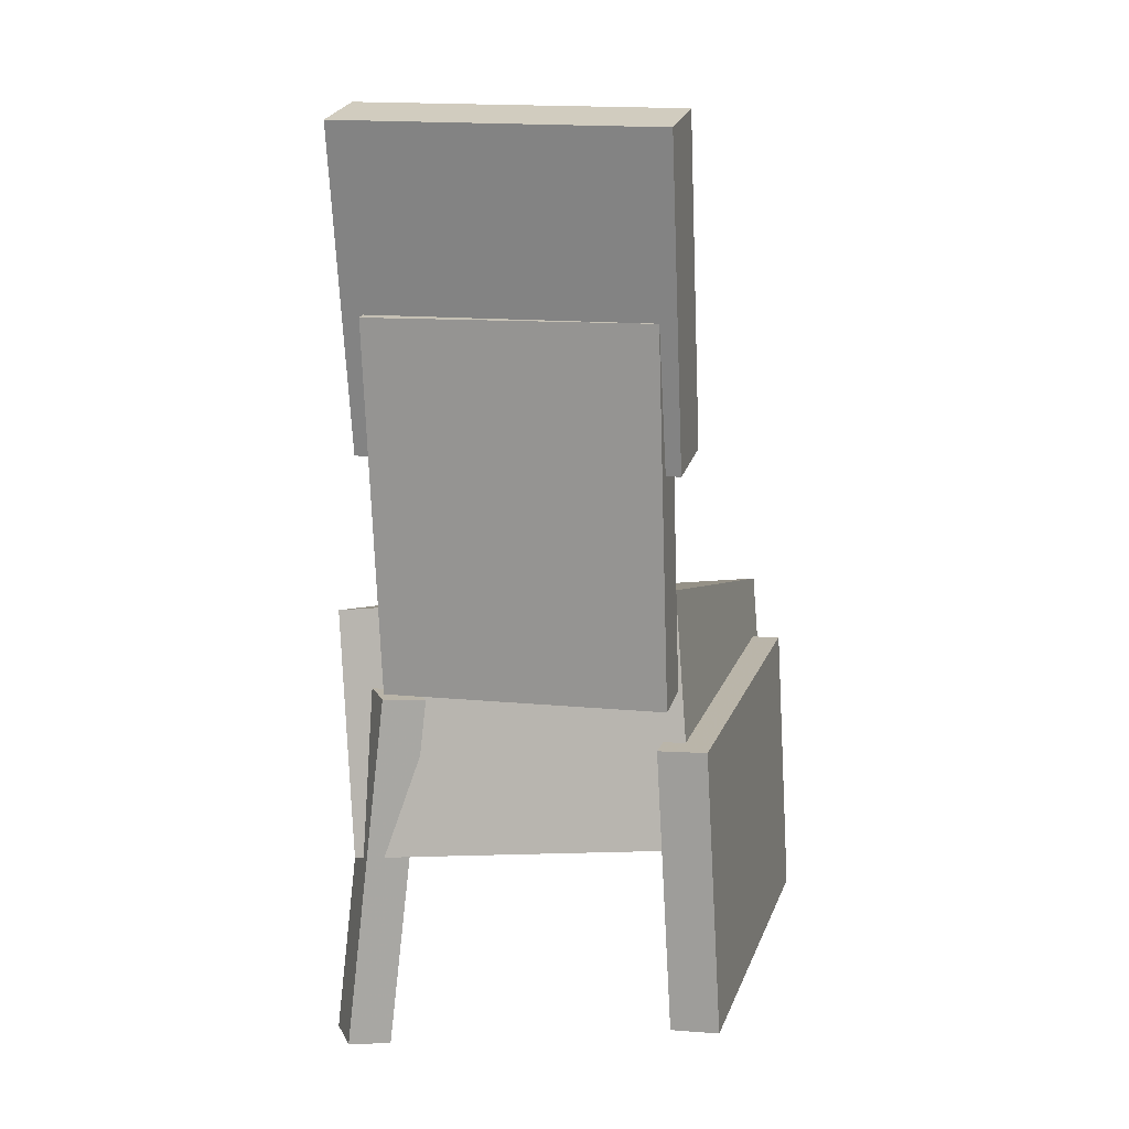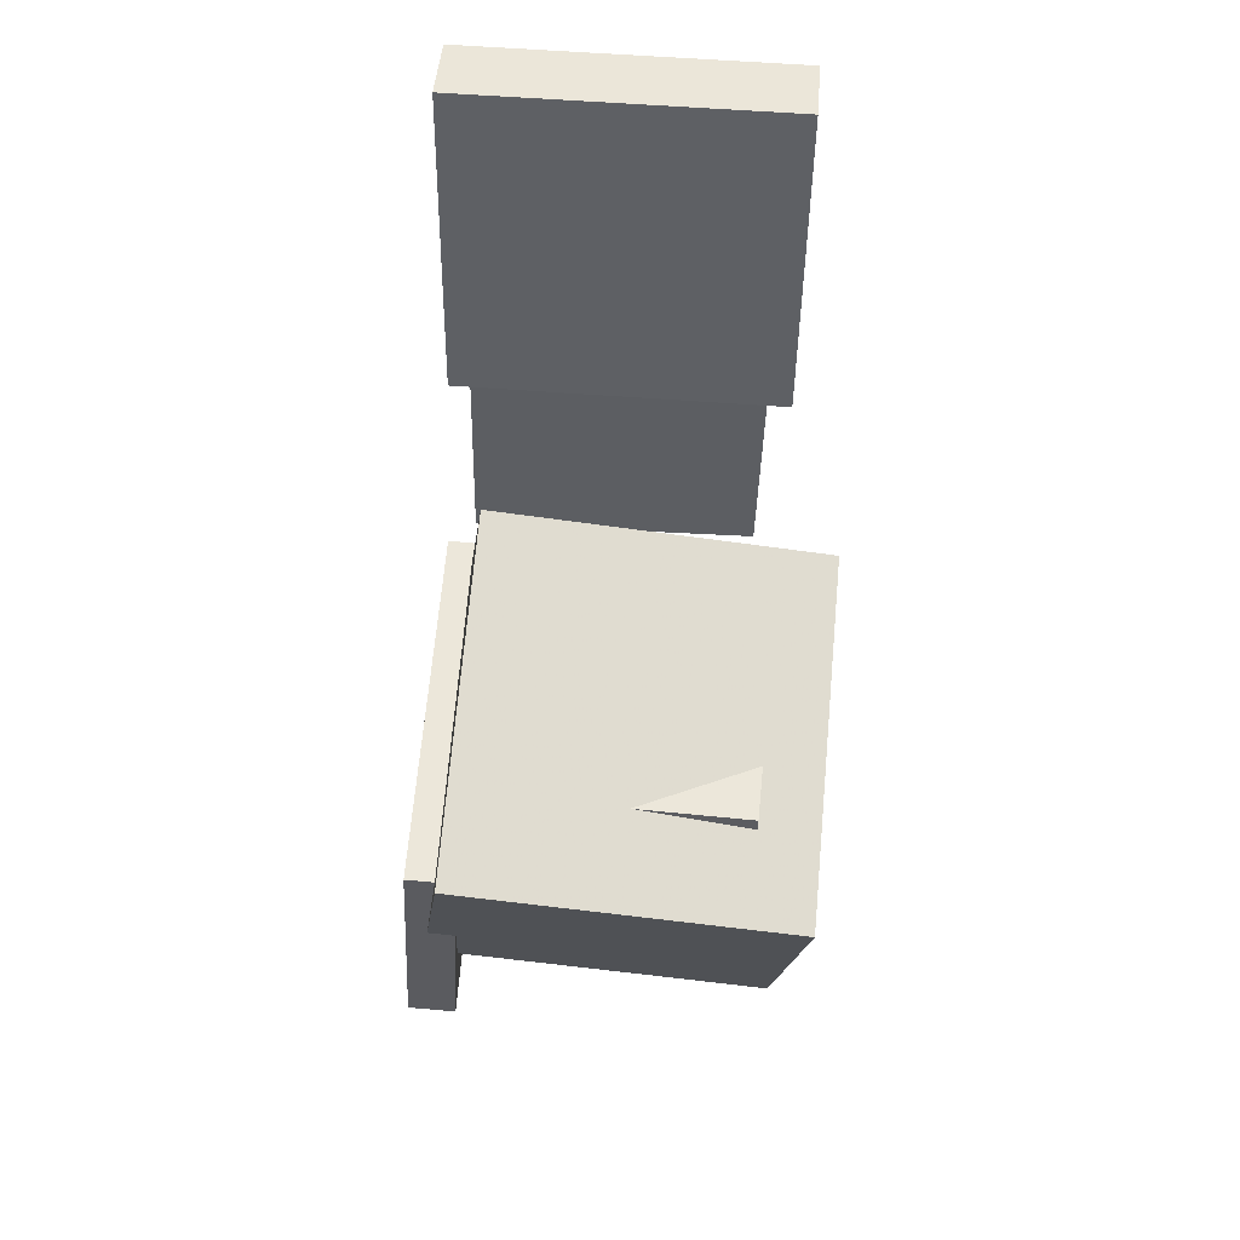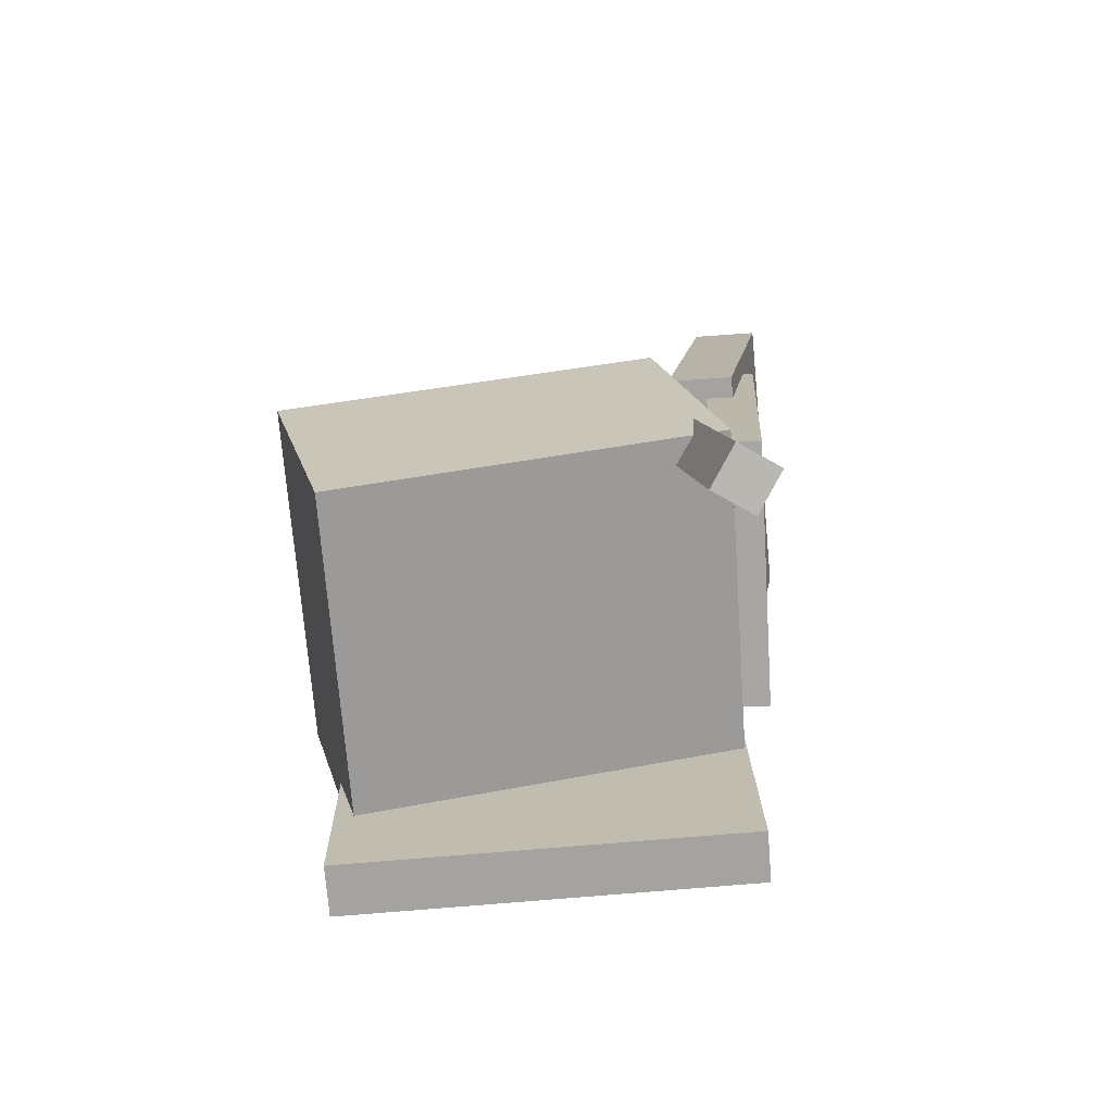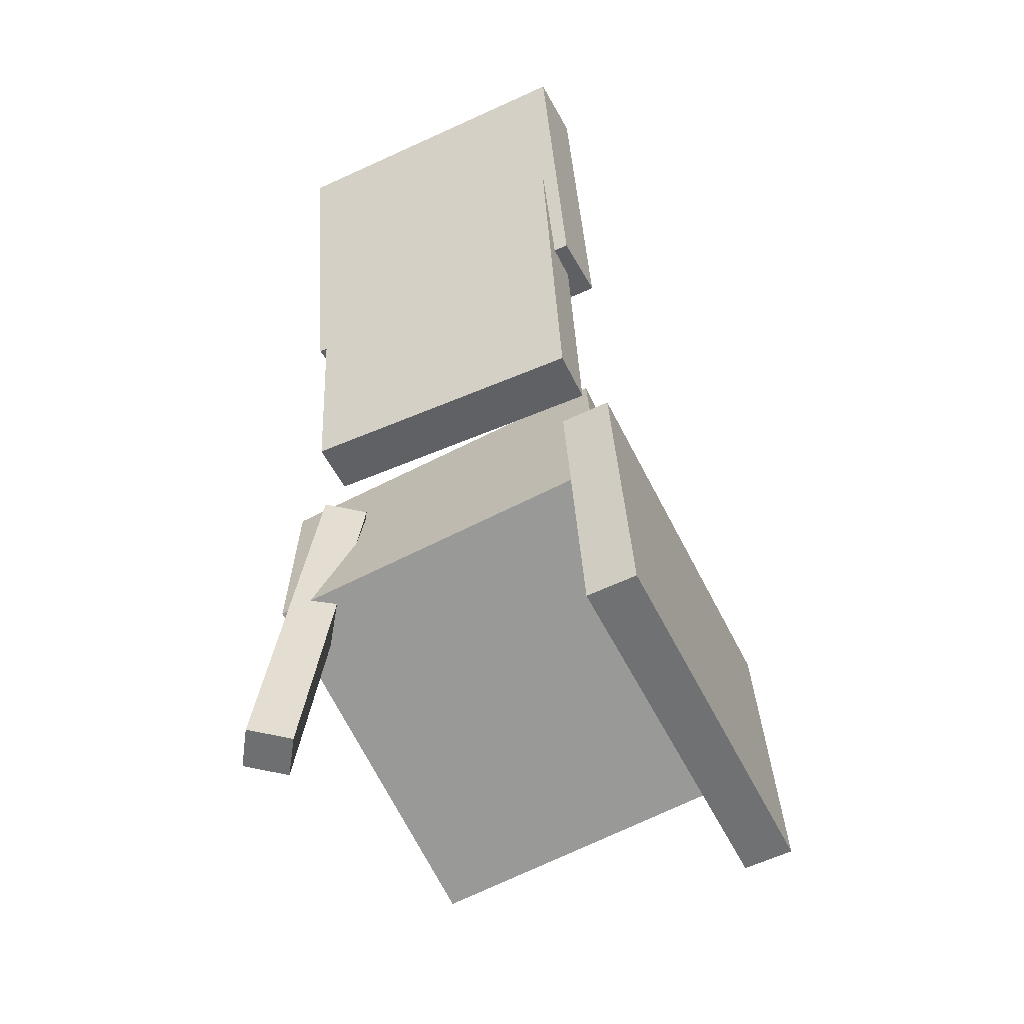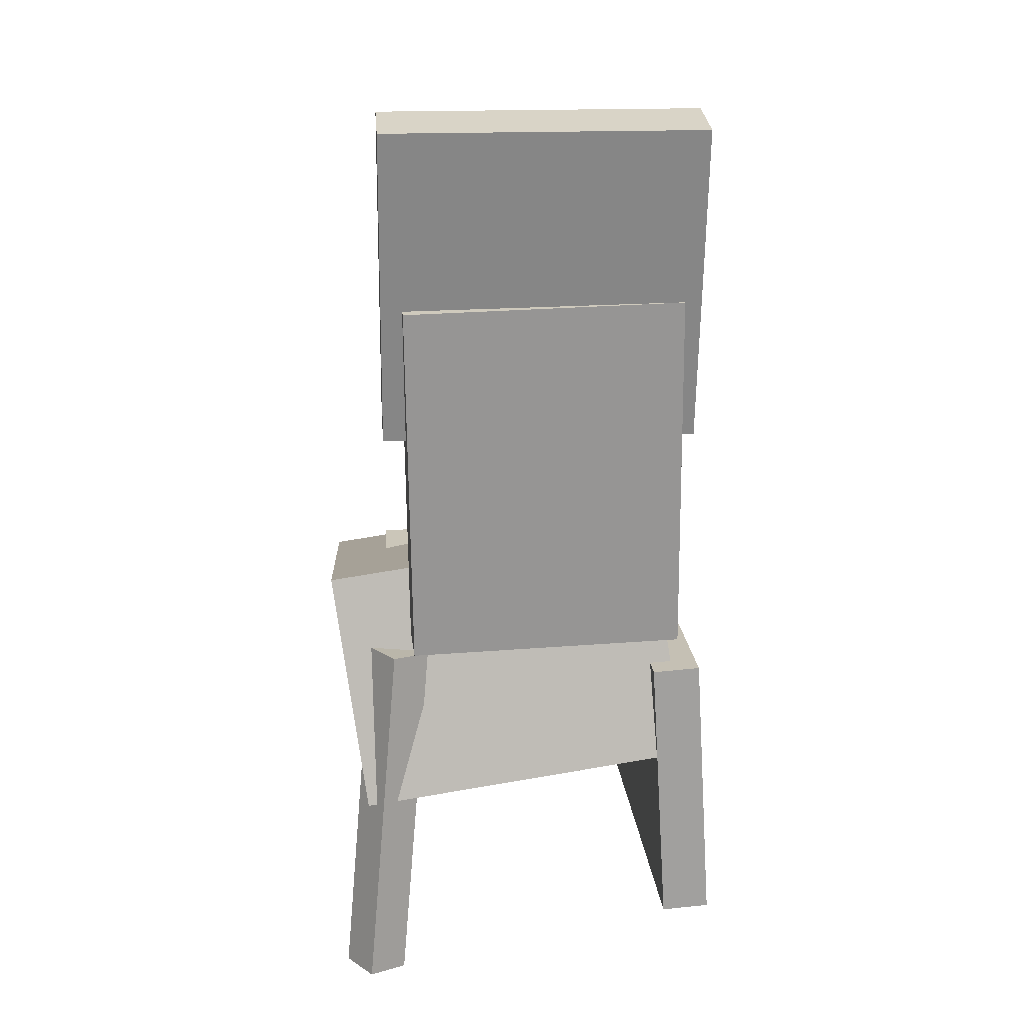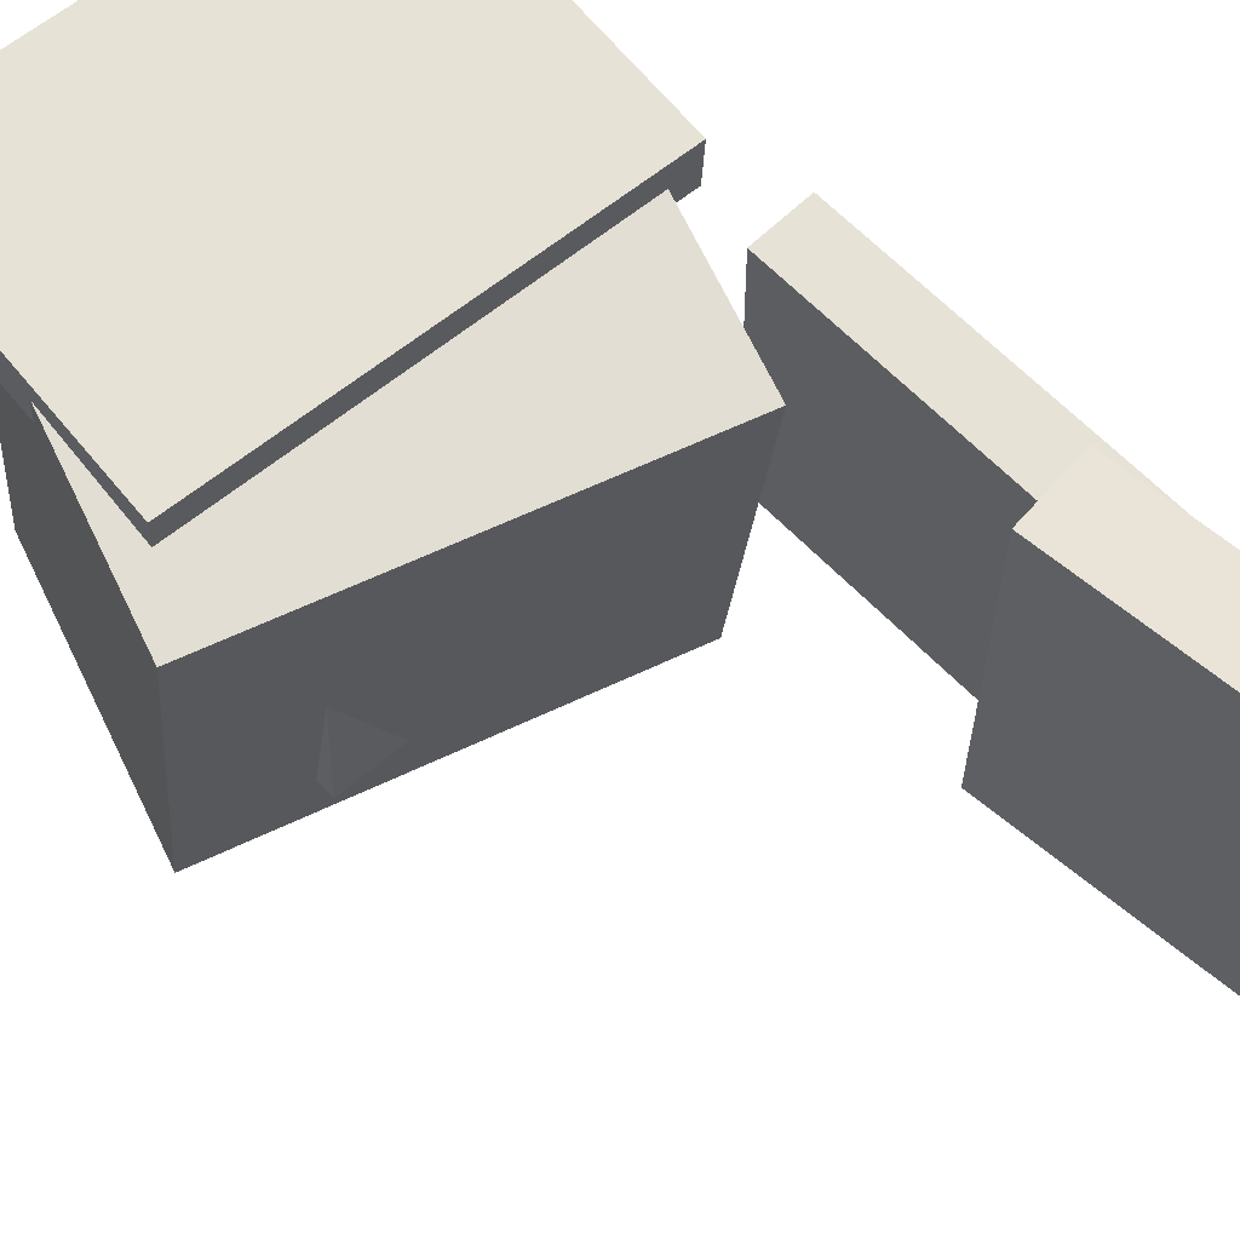
<metadata>
{"format":"obj","ext":"obj","renderer":"f3d","projection":"perspective","resolution":1024,"background":"white","views":[{"elev":15.7,"azim":-74.5,"up":"+Y"},{"elev":56.2,"azim":94.0,"up":"+Y"},{"elev":-76.1,"azim":-175.3,"up":"+Y"},{"elev":-53.0,"azim":-64.4,"up":"+Y"},{"elev":19.1,"azim":-95.1,"up":"+Y"},{"elev":61.8,"azim":139.9,"up":"+Z"}]}
</metadata>
<code>
v -0.1243 -0.09363 0.1074
v -0.1262 -0.3255 0.1213
v -0.1242 -0.09127 0.1466
v -0.1262 -0.3232 0.1606
v 0.185 -0.09626 0.1068
v 0.1831 -0.3282 0.1208
v 0.1851 -0.09389 0.146
v 0.1832 -0.3258 0.16
f 1.0 7.0 5.0
f 1.0 3.0 7.0
f 1.0 4.0 3.0
f 1.0 2.0 4.0
f 3.0 8.0 7.0
f 3.0 4.0 8.0
f 5.0 7.0 8.0
f 5.0 8.0 6.0
f 1.0 5.0 6.0
f 1.0 6.0 2.0
f 2.0 6.0 8.0
f 2.0 8.0 4.0
v -0.1258 -0.2098 -0.1405
v -0.1231 -0.1723 0.1361
v -0.07836 -0.01701 -0.1671
v -0.07571 0.02053 0.1095
v 0.1666 -0.2808 -0.1337
v 0.1693 -0.2433 0.143
v 0.2141 -0.08802 -0.1603
v 0.2167 -0.05048 0.1163
f 9.0 15.0 13.0
f 9.0 11.0 15.0
f 9.0 12.0 11.0
f 9.0 10.0 12.0
f 11.0 16.0 15.0
f 11.0 12.0 16.0
f 13.0 15.0 16.0
f 13.0 16.0 14.0
f 9.0 13.0 14.0
f 9.0 14.0 10.0
f 10.0 14.0 16.0
f 10.0 16.0 12.0
v -0.1405 0.3884 0.1298
v -0.0998 0.1382 0.1303
v -0.1378 0.3883 -0.1215
v -0.09708 0.1381 -0.121
v -0.1953 0.3795 0.1293
v -0.1546 0.1292 0.1297
v -0.1926 0.3794 -0.1221
v -0.1519 0.1292 -0.1216
f 17.0 23.0 21.0
f 17.0 19.0 23.0
f 17.0 20.0 19.0
f 17.0 18.0 20.0
f 19.0 24.0 23.0
f 19.0 20.0 24.0
f 21.0 23.0 24.0
f 21.0 24.0 22.0
f 17.0 21.0 22.0
f 17.0 22.0 18.0
f 18.0 22.0 24.0
f 18.0 24.0 20.0
v -0.07617 -0.0557 0.09349
v -0.07447 -0.1082 0.09398
v 0.1338 -0.04881 0.1002
v 0.1355 -0.1013 0.1007
v -0.06926 -0.05749 -0.1212
v -0.06756 -0.1099 -0.1207
v 0.1407 -0.0506 -0.1145
v 0.1424 -0.1031 -0.1141
f 25.0 31.0 29.0
f 25.0 27.0 31.0
f 25.0 28.0 27.0
f 25.0 26.0 28.0
f 27.0 32.0 31.0
f 27.0 28.0 32.0
f 29.0 31.0 32.0
f 29.0 32.0 30.0
f 25.0 29.0 30.0
f 25.0 30.0 26.0
f 26.0 30.0 32.0
f 26.0 32.0 28.0
v -0.1791 0.2384 -0.1048
v -0.1736 0.2426 0.1165
v -0.1367 0.2412 -0.1059
v -0.1312 0.2454 0.1153
v -0.1601 -0.05497 -0.09968
v -0.1545 -0.05076 0.1216
v -0.1177 -0.05223 -0.1008
v -0.1121 -0.04803 0.1204
f 33.0 39.0 37.0
f 33.0 35.0 39.0
f 33.0 36.0 35.0
f 33.0 34.0 36.0
f 35.0 40.0 39.0
f 35.0 36.0 40.0
f 37.0 39.0 40.0
f 37.0 40.0 38.0
f 33.0 37.0 38.0
f 33.0 38.0 34.0
f 34.0 38.0 40.0
f 34.0 40.0 36.0
v -0.1287 -0.3689 -0.1127
v -0.1019 -0.07837 -0.08618
v -0.1482 -0.3644 -0.1419
v -0.1215 -0.07391 -0.1154
v -0.09865 -0.3698 -0.1329
v -0.07193 -0.07929 -0.1064
v -0.1182 -0.3654 -0.1621
v -0.09144 -0.07483 -0.1356
f 41.0 47.0 45.0
f 41.0 43.0 47.0
f 41.0 44.0 43.0
f 41.0 42.0 44.0
f 43.0 48.0 47.0
f 43.0 44.0 48.0
f 45.0 47.0 48.0
f 45.0 48.0 46.0
f 41.0 45.0 46.0
f 41.0 46.0 42.0
f 42.0 46.0 48.0
f 42.0 48.0 44.0

</code>
